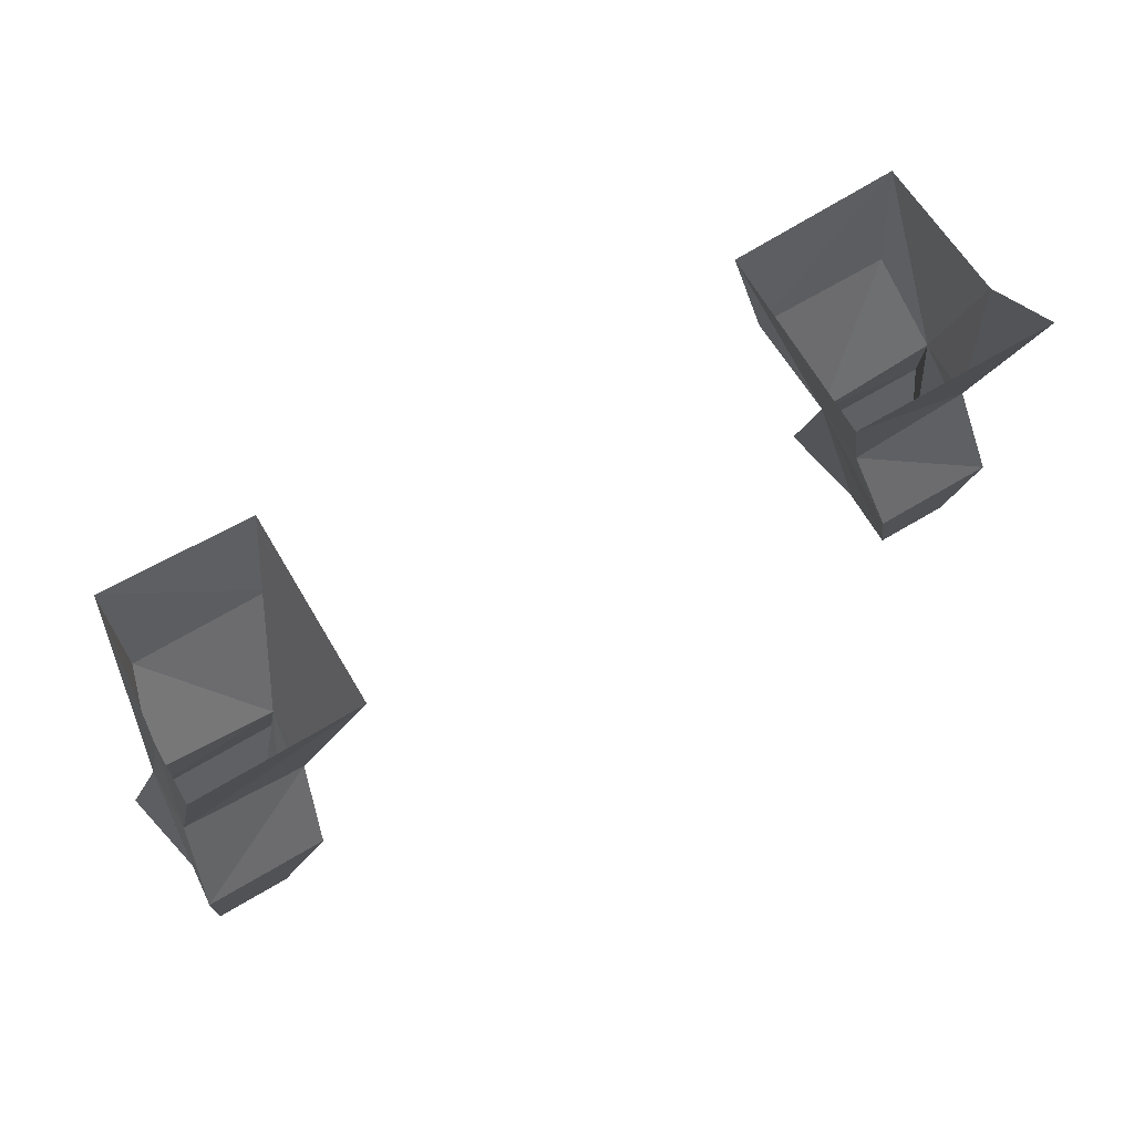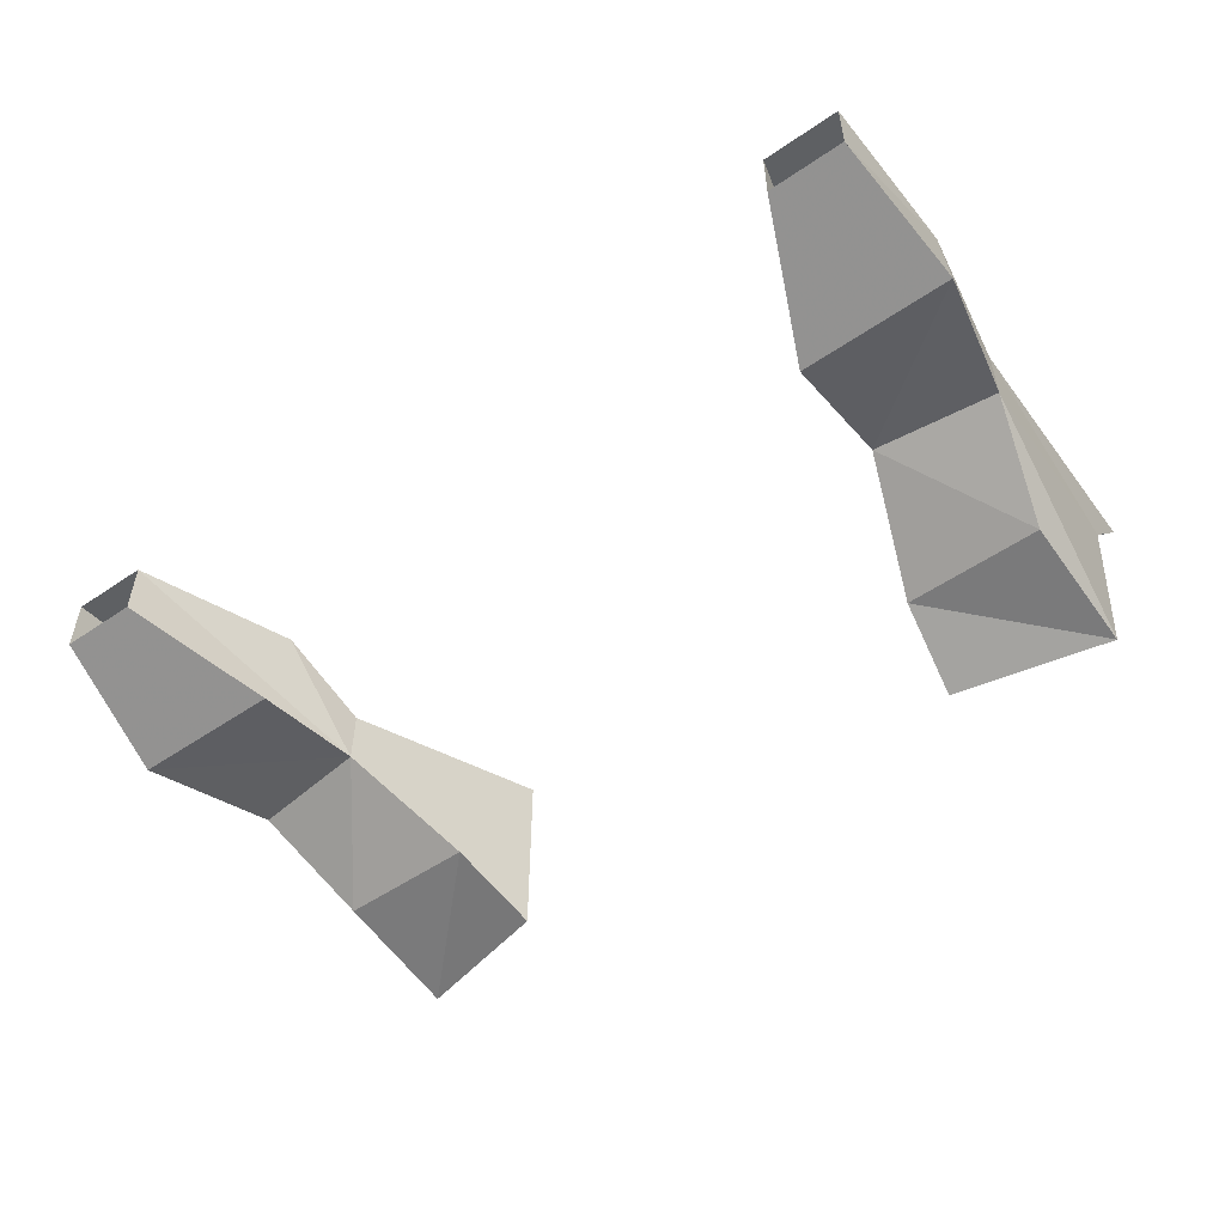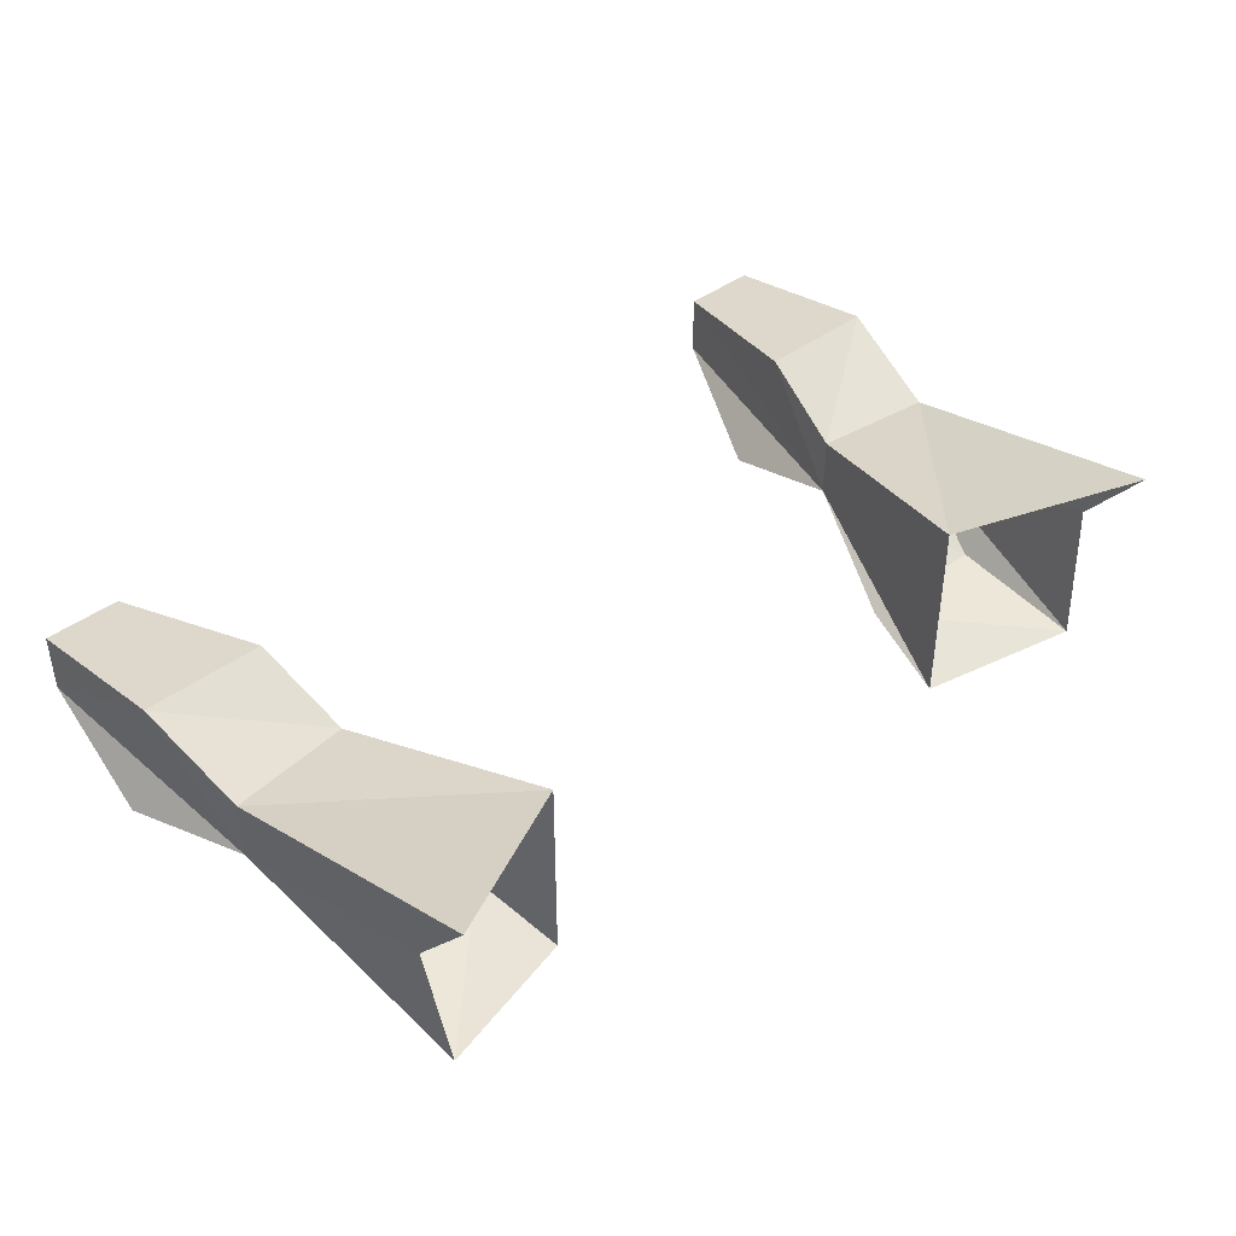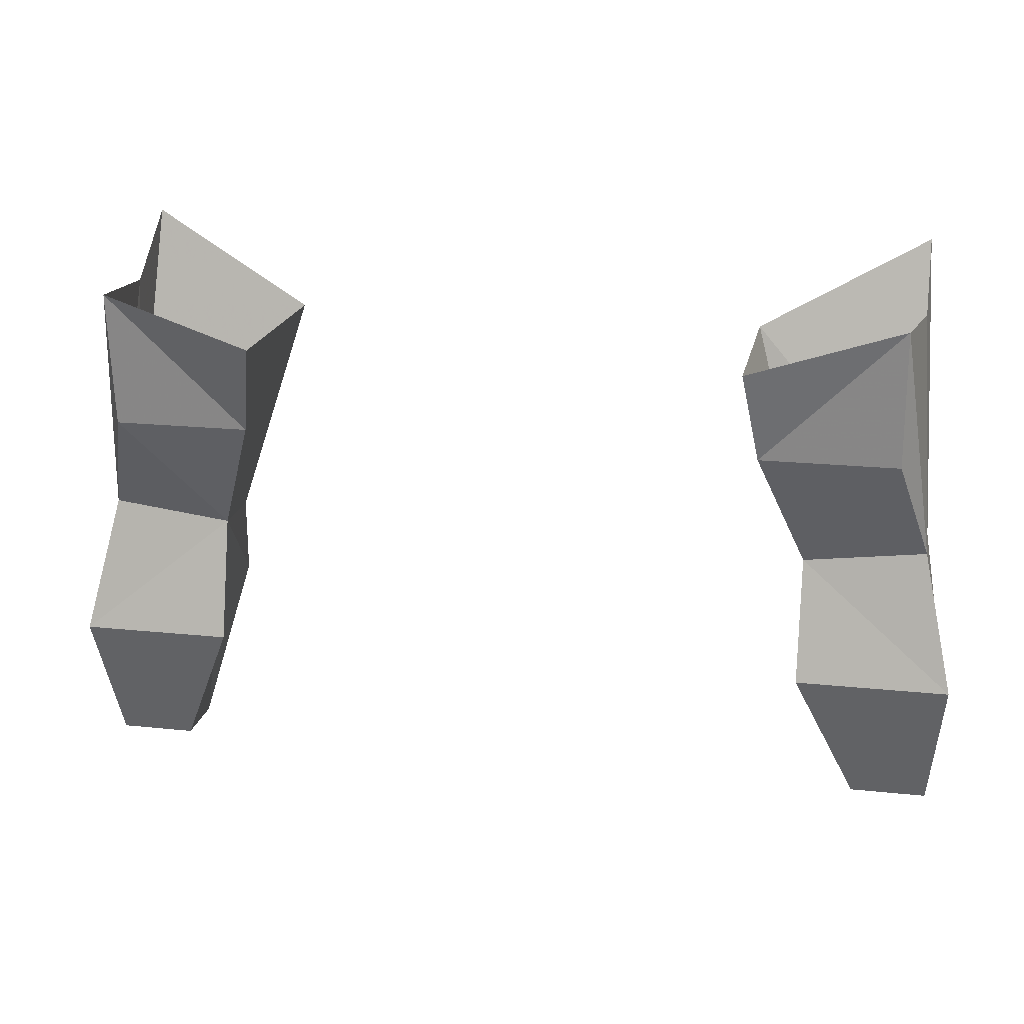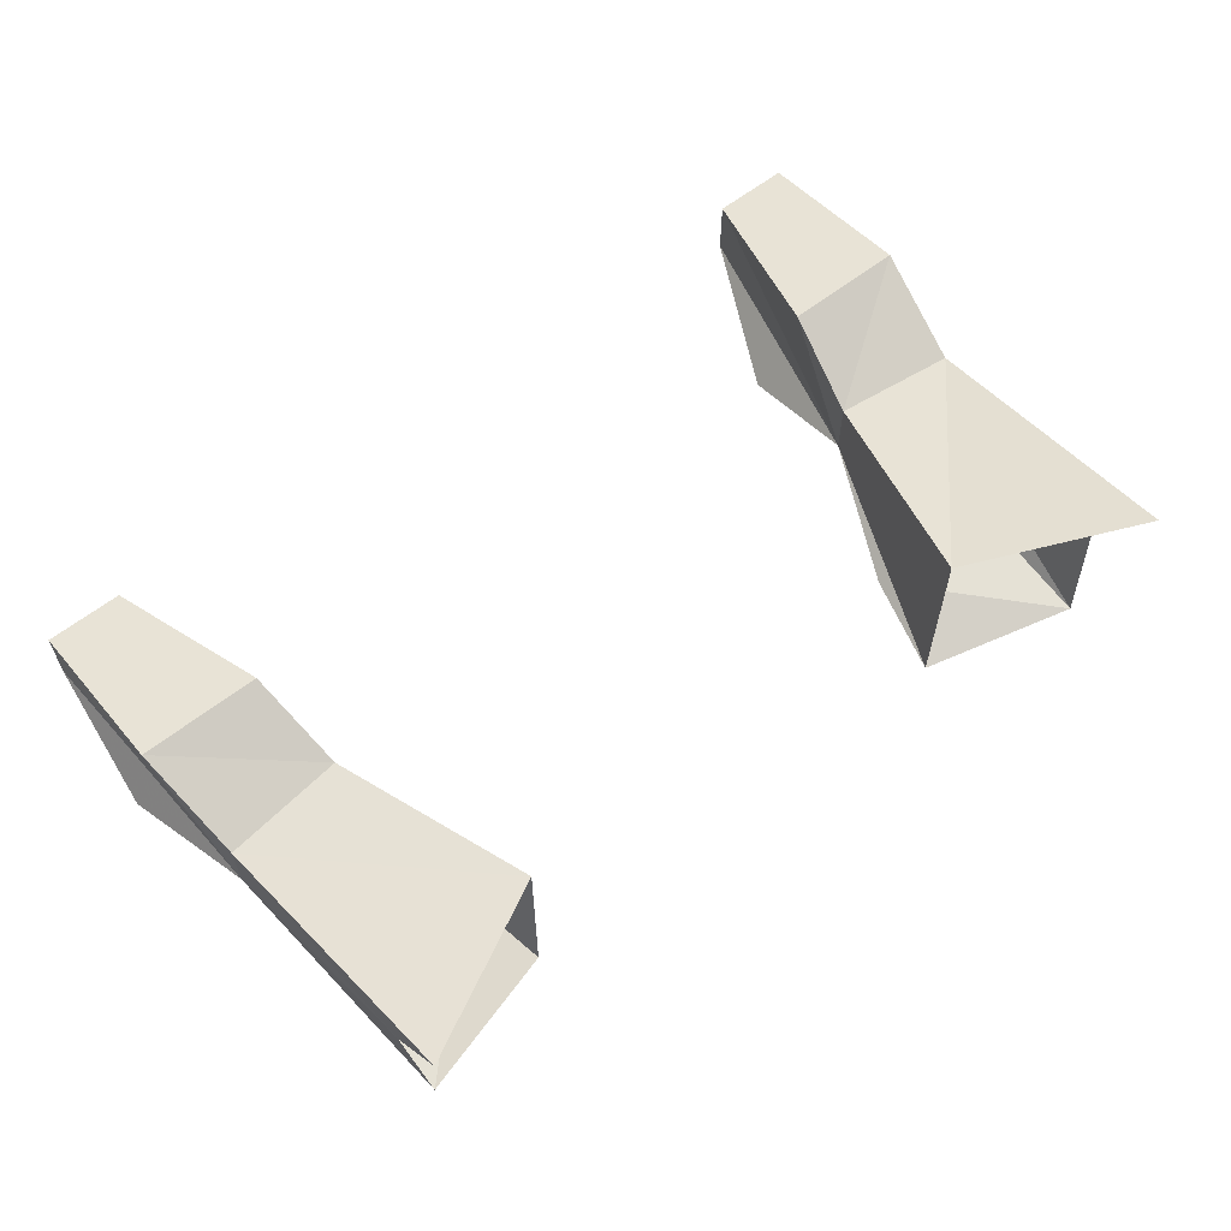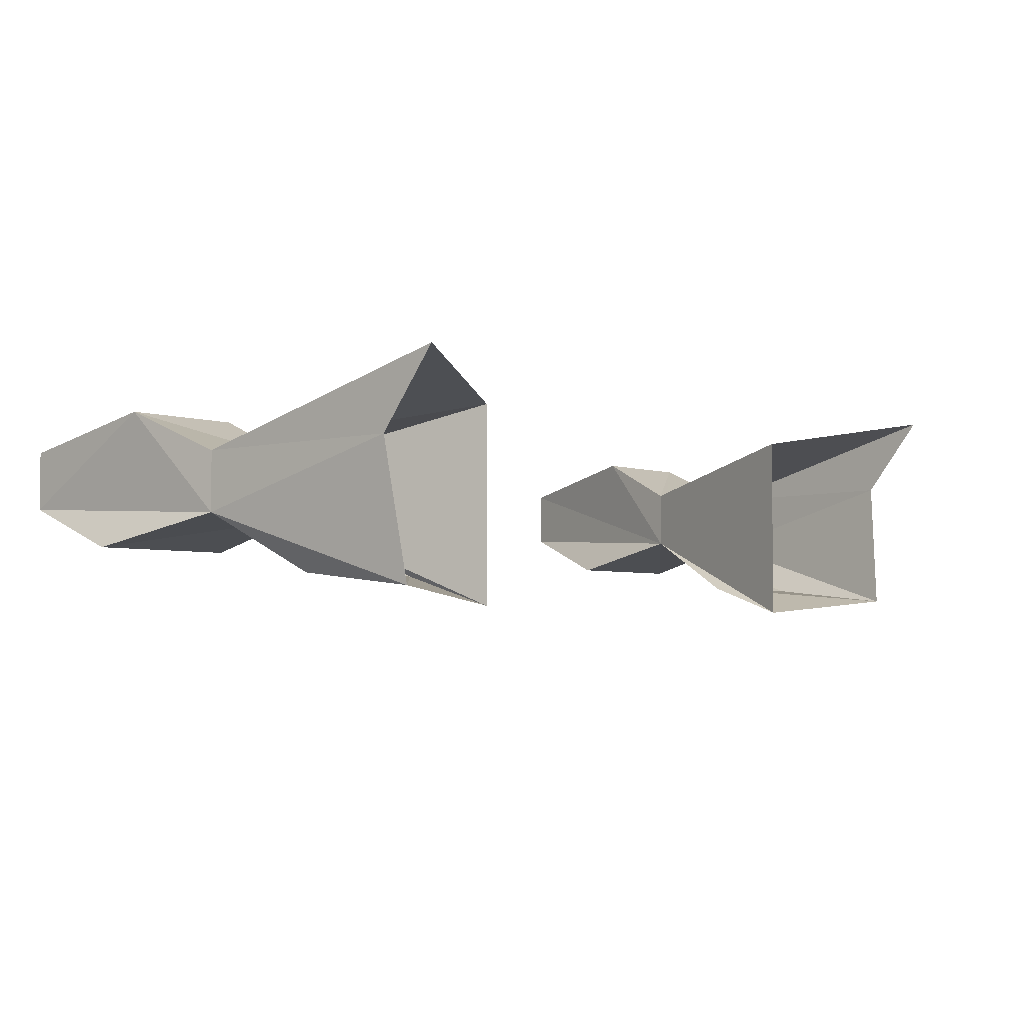
<metadata>
{"format":"obj","ext":"obj","renderer":"f3d","projection":"perspective","resolution":1024,"background":"white","views":[{"elev":68.7,"azim":-30.7,"up":"+Y"},{"elev":-53.5,"azim":36.1,"up":"+Z"},{"elev":41.9,"azim":137.9,"up":"+Z"},{"elev":19.1,"azim":-168.7,"up":"+Y"},{"elev":61.1,"azim":141.4,"up":"+Z"},{"elev":-4.2,"azim":132.6,"up":"+Z"}]}
</metadata>
<code>
v 0.1562 0.9688 0.02344
v 0.1641 0.9219 0.04688
v 0.1562 0.9688 -0.007812
v 0.125 1.078 -0.05469
v 0.125 1.078 0.04688
v 0.2188 0.9766 0.02344
v 0.2266 0.9219 0.04688
v 0.1875 0.8359 0.03125
v 0.1875 0.8359 0
v 0.1562 0.9062 -0.02344
v 0.2344 0.9062 -0.02344
v 0.2188 0.9766 -0.007812
v 0.2031 1.031 -0.03906
v 0.1328 1.031 -0.03906
v 0.2031 1.102 -0.04688
v 0.2109 1.094 0.02344
v 0.2109 1.125 0.0625
v 0.2266 0.8359 0.03125
v 0.2266 0.8359 0
v -0.1562 0.9688 -0.007812
v -0.1641 0.9219 0.04688
v -0.1562 0.9688 0.02344
v -0.125 1.078 -0.05469
v -0.1328 1.031 -0.03906
v -0.2031 1.031 -0.03906
v -0.2188 0.9766 -0.007812
v -0.2344 0.9062 -0.02344
v -0.1562 0.9062 -0.02344
v -0.1875 0.8359 0
v -0.1875 0.8359 0.03125
v -0.2266 0.9219 0.04688
v -0.2188 0.9766 0.02344
v -0.125 1.078 0.04688
v -0.125 1.078 0.02344
v -0.2266 0.8359 0.03125
v -0.2266 0.8359 0
v -0.2109 1.094 0.02344
v -0.2109 1.125 0.0625
v -0.2031 1.102 -0.04688
f 1 2 3
f 1 3 4
f 1 4 5
f 1 5 5
f 1 5 6
f 1 6 7
f 1 7 2
f 2 7 8
f 2 8 3
f 3 8 9
f 3 9 10
f 3 10 11
f 3 11 12
f 3 12 13
f 3 13 14
f 3 14 4
f 4 14 15
f 15 14 13
f 15 13 12
f 15 12 16
f 16 12 6
f 16 6 17
f 17 6 5
f 7 18 8
f 18 7 19
f 19 7 12
f 19 12 11
f 19 11 10
f 19 10 9
f 12 7 6
f 20 21 22
f 20 22 23
f 20 23 24
f 20 24 25
f 20 25 26
f 20 26 27
f 20 27 28
f 20 28 29
f 20 29 30
f 20 30 21
f 21 30 31
f 21 31 22
f 22 31 32
f 22 32 33
f 22 33 34
f 22 34 23
f 30 35 31
f 31 35 36
f 31 36 26
f 31 26 32
f 32 26 37
f 32 37 38
f 32 38 33
f 36 29 28
f 36 28 27
f 36 27 26
f 39 25 24
f 39 24 23
f 26 25 39
f 26 39 37

</code>
